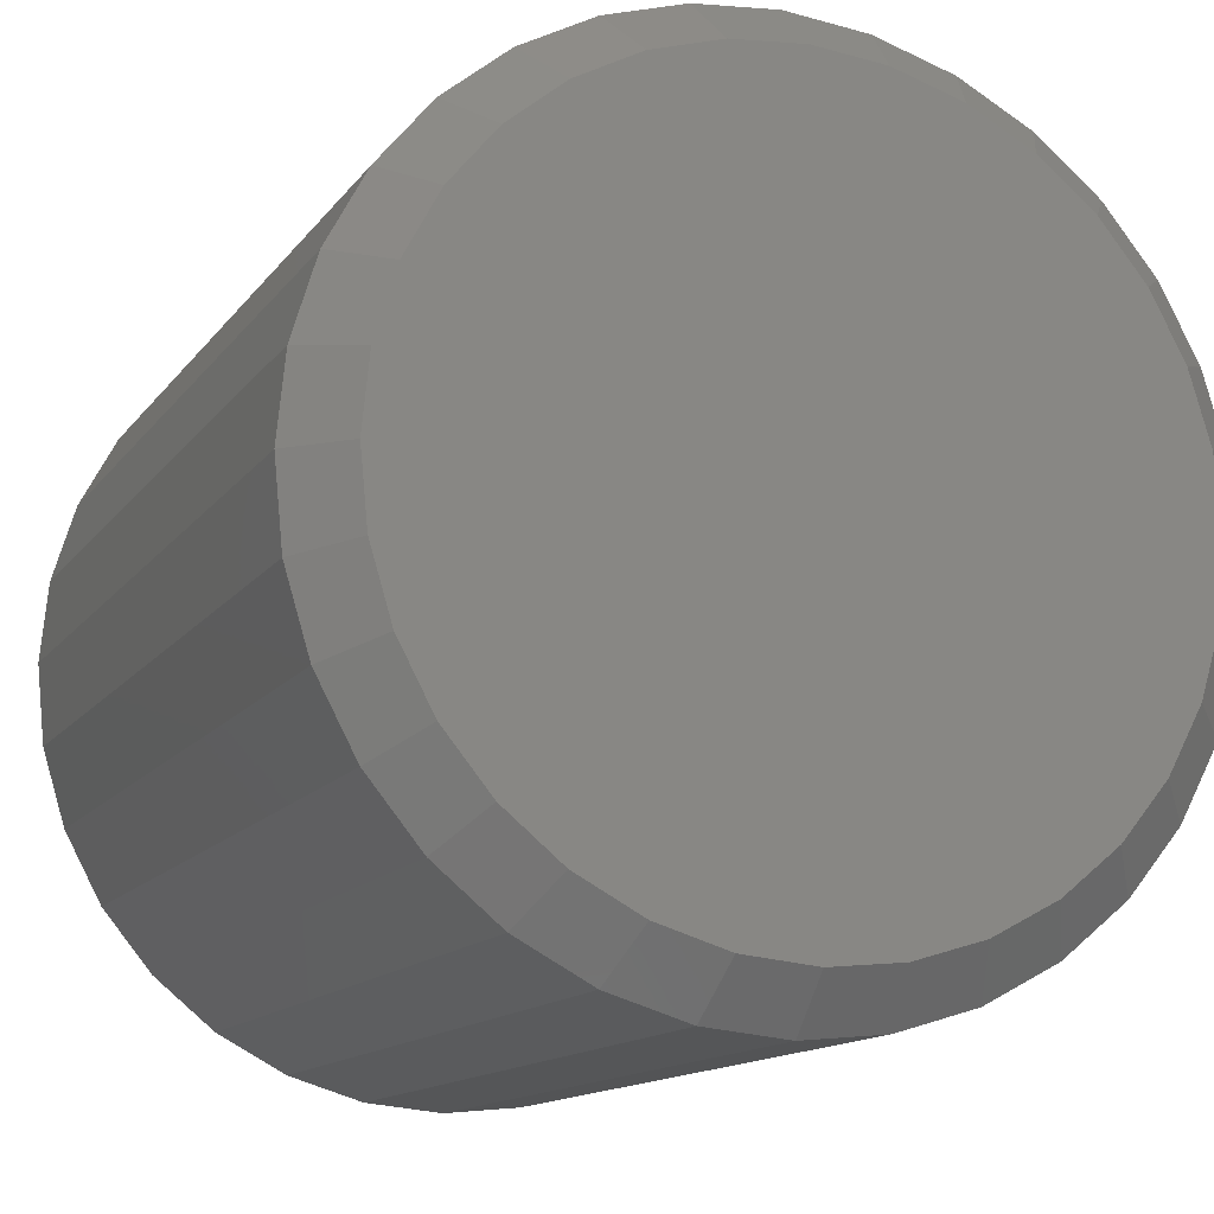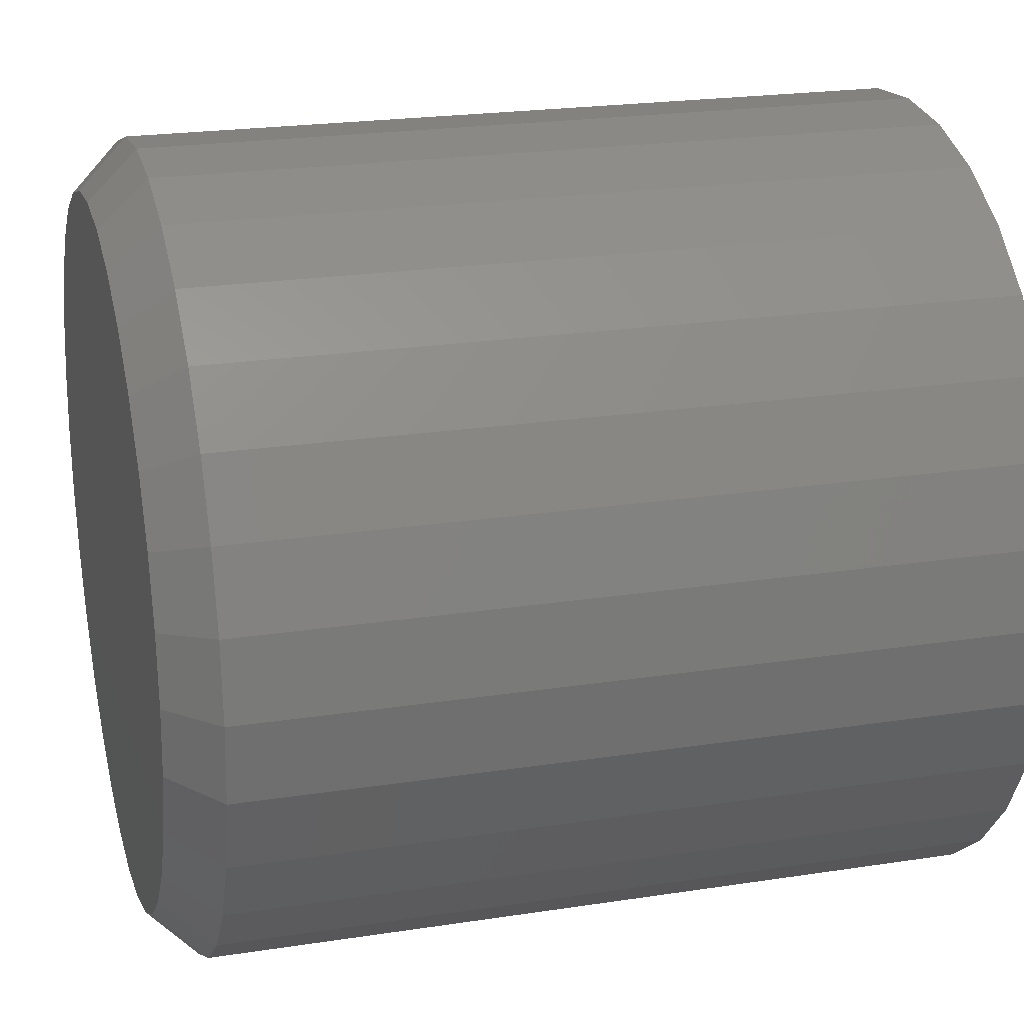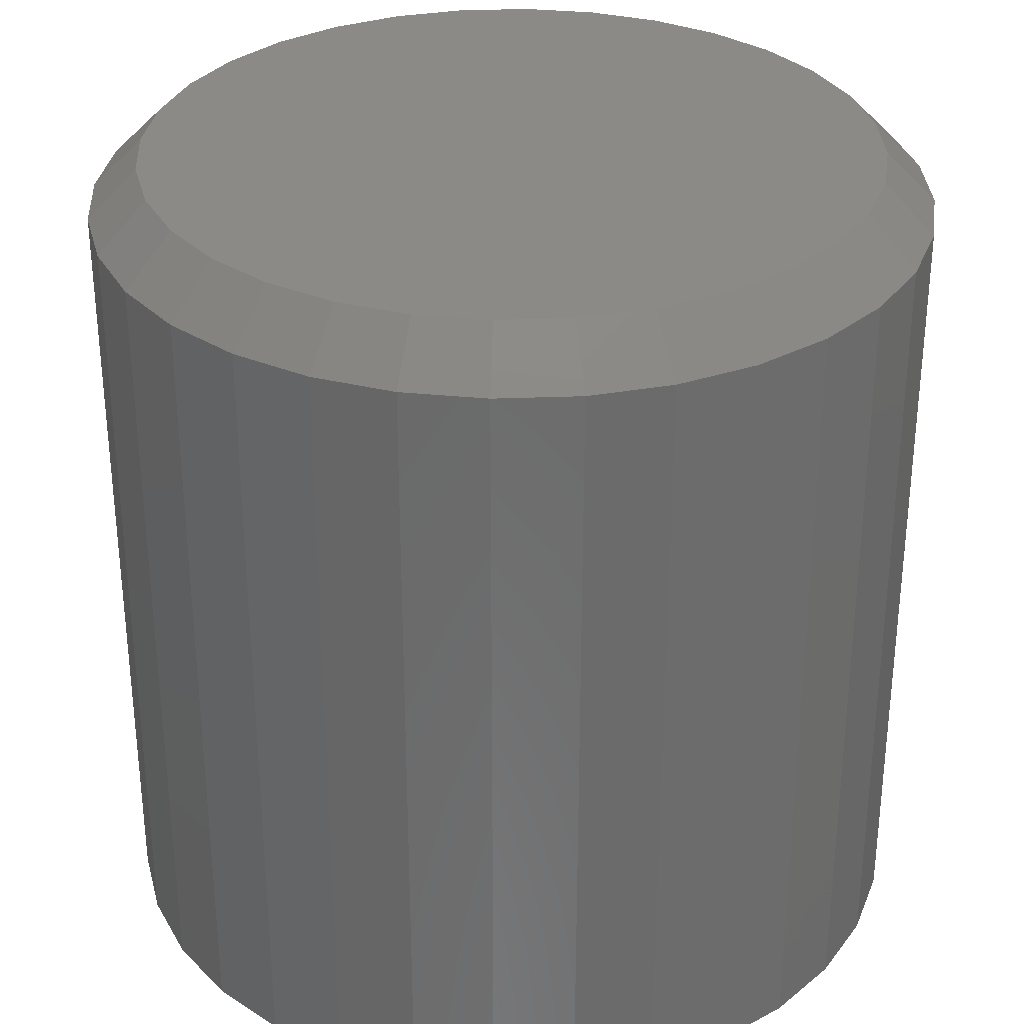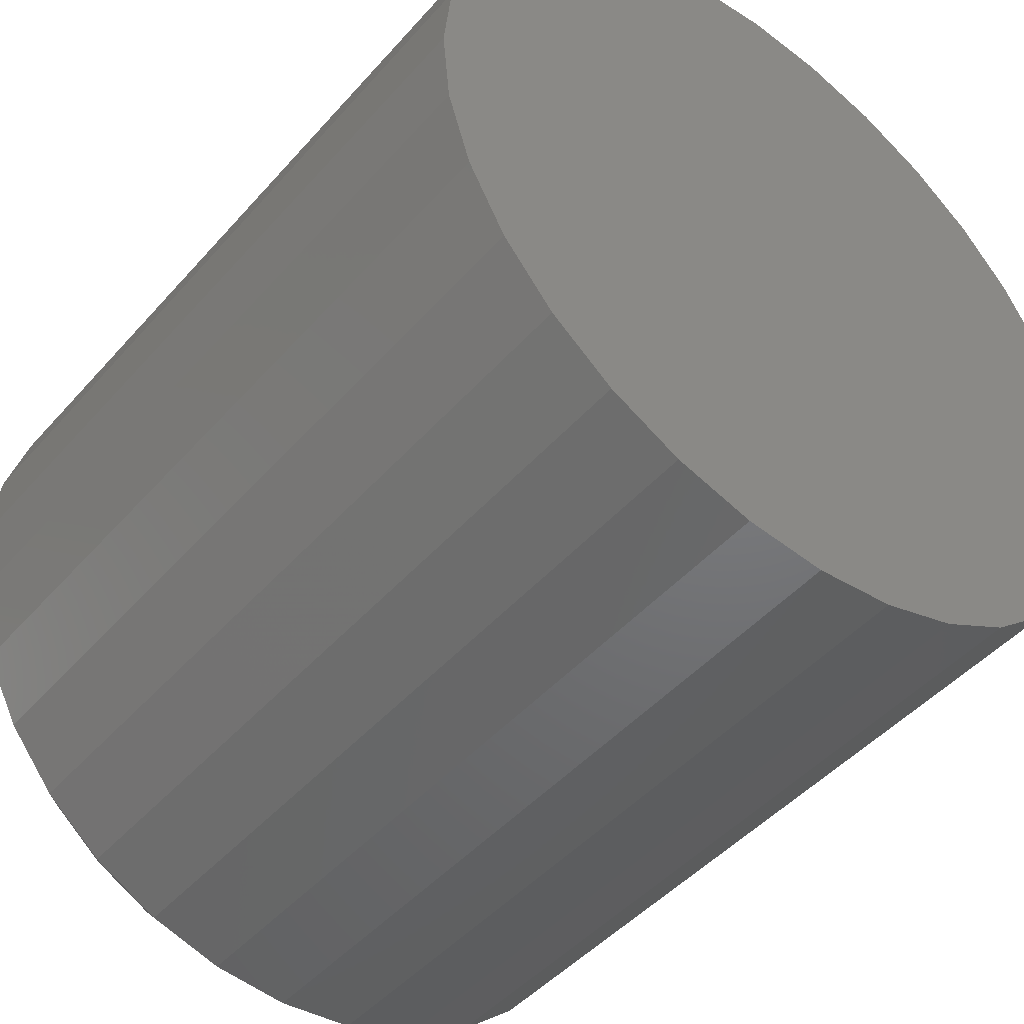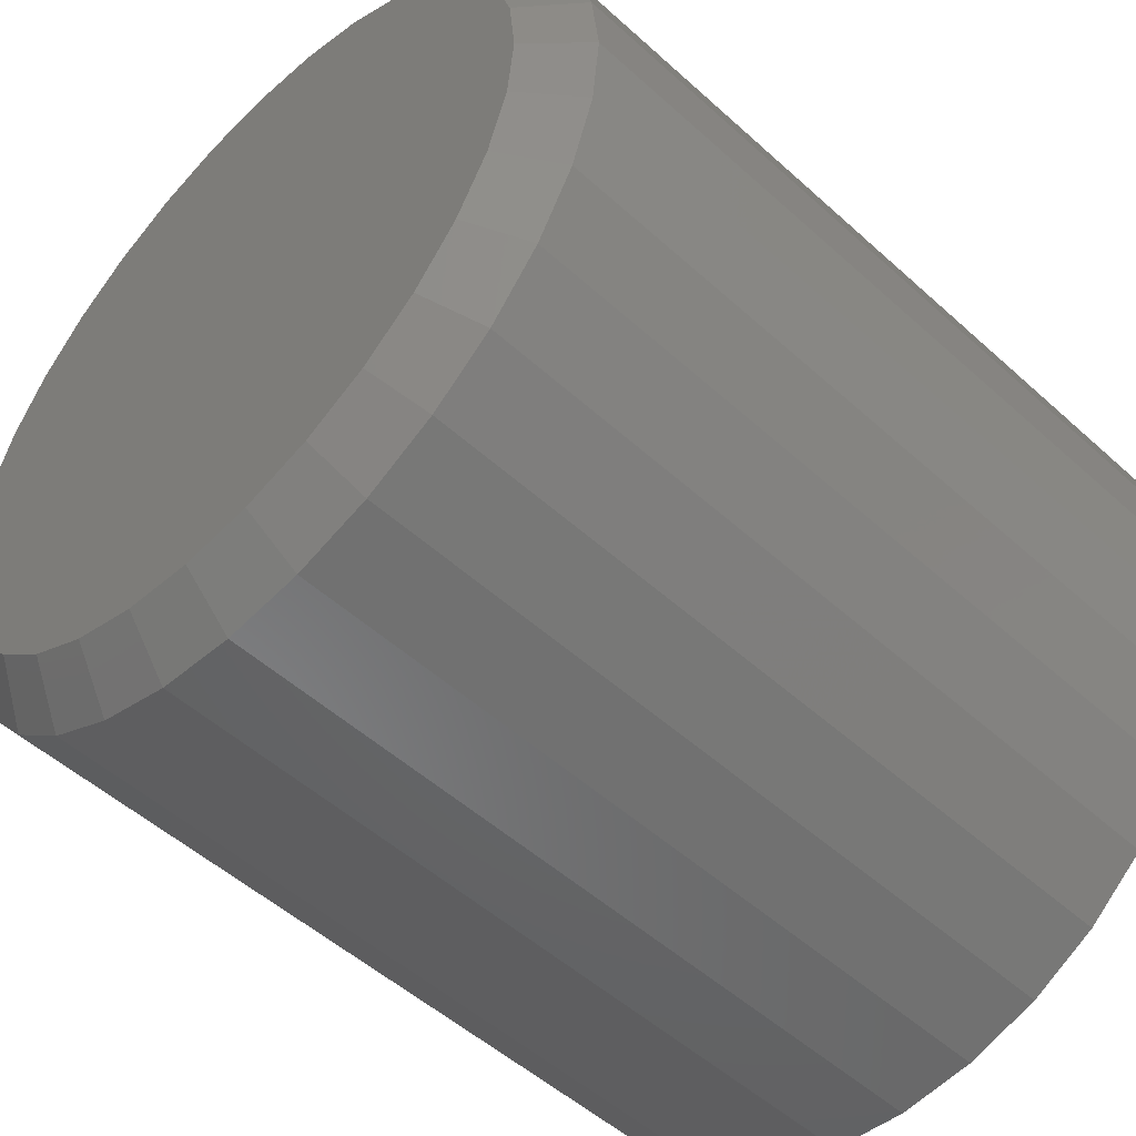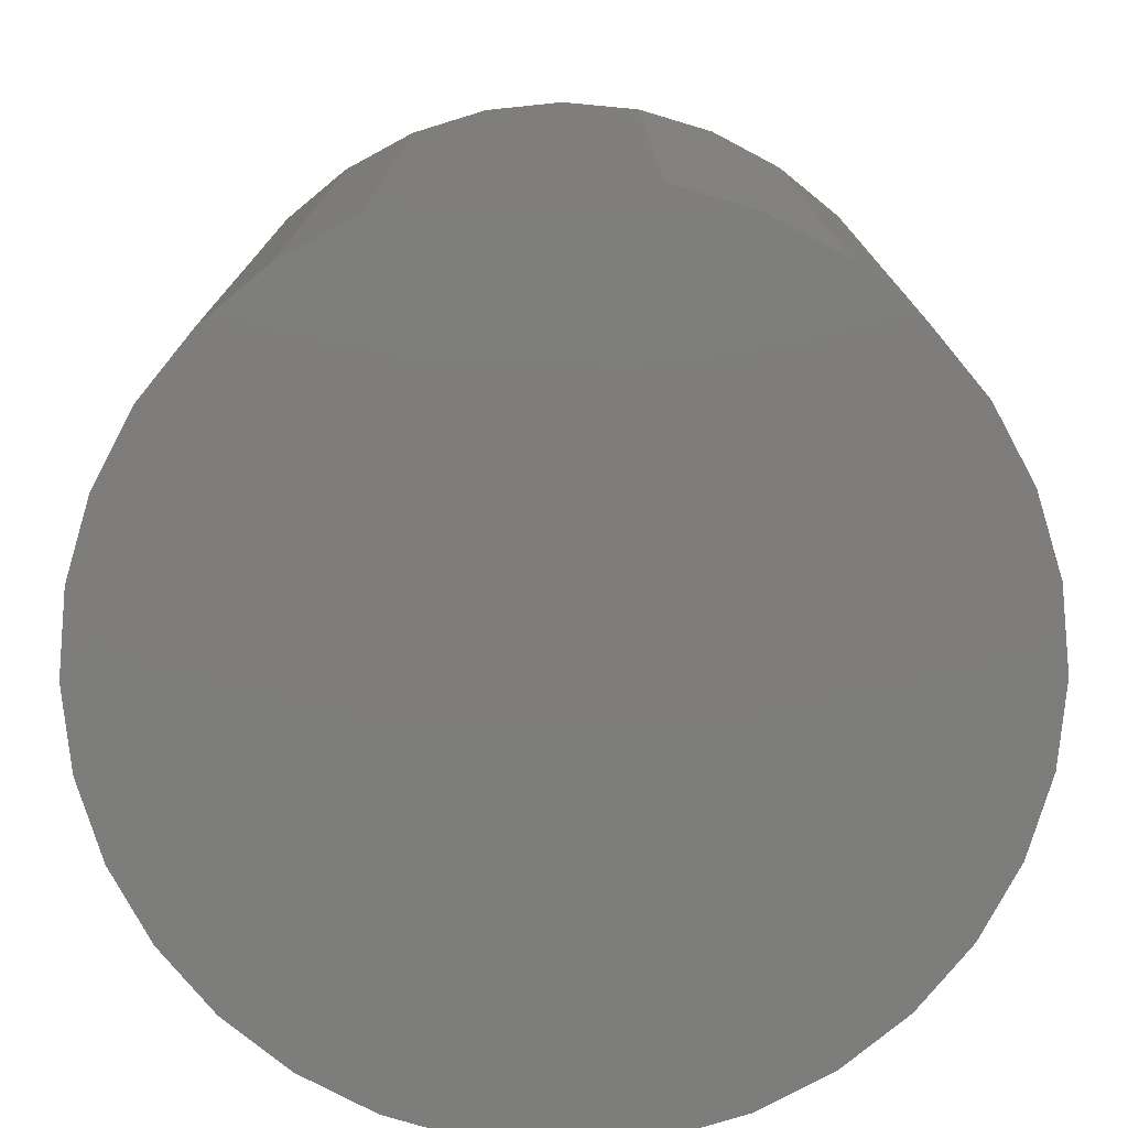
<metadata>
{"format":"stl","ext":"stl","renderer":"f3d","projection":"perspective","resolution":1024,"background":"white","views":[{"elev":-13.3,"azim":157.7,"up":"+Z"},{"elev":22.3,"azim":-105.0,"up":"+Z"},{"elev":31.9,"azim":13.8,"up":"+Y"},{"elev":-46.2,"azim":-38.6,"up":"+Z"},{"elev":-51.4,"azim":-134.5,"up":"+Z"},{"elev":-77.0,"azim":-78.5,"up":"+Y"}]}
</metadata>
<code>
# stl→obj: 96 verts, 188 faces
v 0.003701 7.535e-17 0.6036
v 0.02616 7.647e-17 0.6014
v -0.01876 7.398e-17 0.6014
v -0.04036 7.241e-17 0.5949
v 0.04776 7.731e-17 0.5949
v -0.06026 7.072e-17 0.5842
v 0.06766 7.782e-17 0.5842
v 0.04776 6.55e-17 0.3821
v -0.04036 6.06e-17 0.3821
v 0.06766 6.719e-17 0.3928
v -0.01876 6.144e-17 0.3756
v 0.02616 6.393e-17 0.3756
v 0.003701 6.256e-17 0.3734
v -0.06026 6.009e-17 0.3928
v -0.07771 5.992e-17 0.4071
v 0.08511 6.896e-17 0.4071
v -0.09203 6.009e-17 0.4245
v 0.09943 7.072e-17 0.4245
v -0.1027 6.06e-17 0.4444
v 0.1101 7.241e-17 0.4444
v -0.1092 6.144e-17 0.466
v 0.1166 7.398e-17 0.466
v -0.1114 6.256e-17 0.4885
v 0.1188 7.535e-17 0.4885
v -0.1092 6.393e-17 0.5109
v 0.1166 7.647e-17 0.5109
v -0.1027 6.55e-17 0.5325
v 0.1101 7.731e-17 0.5325
v -0.09203 6.719e-17 0.5525
v 0.09943 7.782e-17 0.5525
v -0.07771 6.896e-17 0.5699
v 0.08511 7.799e-17 0.5699
v 0.1345 -0.01562 0.4885
v 0.1345 -0.2656 0.4885
v 0.1319 -0.01562 0.463
v 0.1319 -0.2656 0.463
v 0.1245 -0.01562 0.4384
v 0.1245 -0.2656 0.4384
v 0.1124 -0.01562 0.4158
v 0.1124 -0.2656 0.4158
v 0.09616 -0.01562 0.396
v 0.09616 -0.2656 0.396
v 0.07635 -0.01562 0.3798
v 0.07635 -0.2656 0.3798
v 0.05374 -0.01562 0.3677
v 0.05374 -0.2656 0.3677
v 0.02921 -0.01562 0.3602
v 0.02921 -0.2656 0.3602
v 0.003701 -0.01562 0.3577
v 0.003701 -0.2656 0.3577
v -0.02181 -0.01562 0.3602
v -0.02181 -0.2656 0.3602
v -0.04634 -0.01562 0.3677
v -0.04634 -0.2656 0.3677
v -0.06894 -0.01562 0.3798
v -0.06894 -0.2656 0.3798
v -0.08876 -0.01562 0.396
v -0.08876 -0.2656 0.396
v -0.105 -0.01562 0.4158
v -0.105 -0.2656 0.4158
v -0.1171 -0.01562 0.4384
v -0.1171 -0.2656 0.4384
v -0.1245 -0.01562 0.463
v -0.1245 -0.2656 0.463
v -0.1271 -0.01562 0.4885
v -0.1271 -0.2656 0.4885
v -0.1245 -0.01562 0.514
v -0.1245 -0.2656 0.514
v -0.1171 -0.01562 0.5385
v -0.1171 -0.2656 0.5385
v -0.105 -0.01562 0.5611
v -0.105 -0.2656 0.5611
v -0.08876 -0.01562 0.5809
v -0.08876 -0.2656 0.5809
v -0.06894 -0.01562 0.5972
v -0.06894 -0.2656 0.5972
v -0.04634 -0.01562 0.6093
v -0.04634 -0.2656 0.6093
v -0.02181 -0.01562 0.6167
v -0.02181 -0.2656 0.6167
v 0.003701 -0.01562 0.6192
v 0.003701 -0.2656 0.6192
v 0.02921 -0.01562 0.6167
v 0.02921 -0.2656 0.6167
v 0.05374 -0.01562 0.6093
v 0.05374 -0.2656 0.6093
v 0.07635 -0.01562 0.5972
v 0.07635 -0.2656 0.5972
v 0.09616 -0.01562 0.5809
v 0.09616 -0.2656 0.5809
v 0.1124 -0.01562 0.5611
v 0.1124 -0.2656 0.5611
v 0.1245 -0.01562 0.5385
v 0.1245 -0.2656 0.5385
v 0.1319 -0.01562 0.514
v 0.1319 -0.2656 0.514
f 1 2 3
f 4 3 2
f 5 4 2
f 6 4 5
f 7 6 5
f 8 9 10
f 11 9 8
f 12 11 8
f 13 11 12
f 9 14 10
f 10 14 15
f 10 15 16
f 16 15 17
f 16 17 18
f 18 17 19
f 18 19 20
f 20 19 21
f 20 21 22
f 22 21 23
f 22 23 24
f 24 23 25
f 24 25 26
f 26 25 27
f 26 27 28
f 28 27 29
f 28 29 30
f 30 29 31
f 30 31 32
f 32 31 6
f 32 6 7
f 33 34 35
f 35 34 36
f 35 36 37
f 37 36 38
f 37 38 39
f 39 38 40
f 39 40 41
f 41 40 42
f 41 42 43
f 43 42 44
f 43 44 45
f 45 44 46
f 45 46 47
f 47 46 48
f 47 48 49
f 49 48 50
f 49 50 51
f 51 50 52
f 51 52 53
f 53 52 54
f 53 54 55
f 55 54 56
f 55 56 57
f 57 56 58
f 57 58 59
f 59 58 60
f 59 60 61
f 61 60 62
f 61 62 63
f 63 62 64
f 63 64 65
f 65 64 66
f 65 66 67
f 67 66 68
f 67 68 69
f 69 68 70
f 69 70 71
f 71 70 72
f 71 72 73
f 73 72 74
f 73 74 75
f 75 74 76
f 75 76 77
f 77 76 78
f 77 78 79
f 79 78 80
f 79 80 81
f 81 80 82
f 81 82 83
f 83 82 84
f 83 84 85
f 85 84 86
f 85 86 87
f 87 86 88
f 87 88 89
f 89 88 90
f 89 90 91
f 91 90 92
f 91 92 93
f 93 92 94
f 93 94 95
f 95 94 96
f 95 96 33
f 33 96 34
f 49 11 13
f 13 47 49
f 14 55 15
f 15 55 57
f 15 57 17
f 17 57 59
f 17 59 19
f 19 59 61
f 19 61 21
f 21 61 63
f 21 63 23
f 23 63 65
f 43 10 41
f 41 10 16
f 41 16 39
f 39 16 18
f 39 18 37
f 37 18 20
f 37 20 35
f 35 20 22
f 35 22 33
f 33 22 24
f 55 14 53
f 53 14 9
f 53 9 51
f 51 9 11
f 51 11 49
f 10 43 8
f 8 43 45
f 8 45 12
f 12 45 47
f 12 47 13
f 81 2 1
f 1 79 81
f 7 87 32
f 32 87 89
f 32 89 30
f 30 89 91
f 30 91 28
f 28 91 93
f 28 93 26
f 26 93 95
f 26 95 24
f 24 95 33
f 75 6 73
f 73 6 31
f 73 31 71
f 71 31 29
f 71 29 69
f 69 29 27
f 69 27 67
f 67 27 25
f 67 25 65
f 65 25 23
f 87 7 85
f 85 7 5
f 85 5 83
f 83 5 2
f 83 2 81
f 6 75 4
f 4 75 77
f 4 77 3
f 3 77 79
f 3 79 1
f 80 84 82
f 84 80 78
f 84 78 86
f 86 78 76
f 86 76 88
f 44 54 46
f 46 54 52
f 46 52 48
f 48 52 50
f 88 76 90
f 90 76 74
f 90 74 92
f 92 74 72
f 92 72 94
f 94 72 70
f 94 70 96
f 96 70 68
f 96 68 34
f 34 68 66
f 34 66 36
f 36 66 64
f 36 64 38
f 38 64 62
f 38 62 40
f 40 62 60
f 40 60 42
f 42 60 58
f 42 58 44
f 44 58 56
f 44 56 54

</code>
